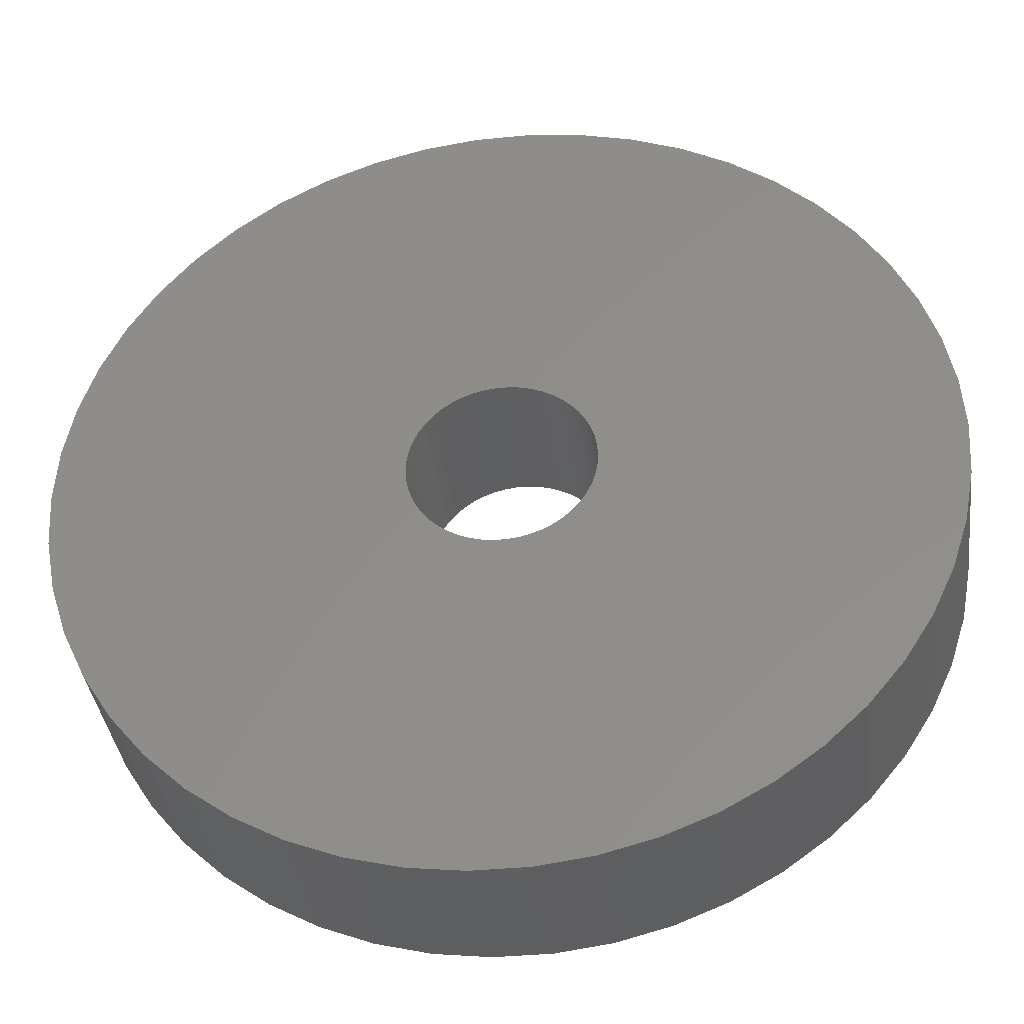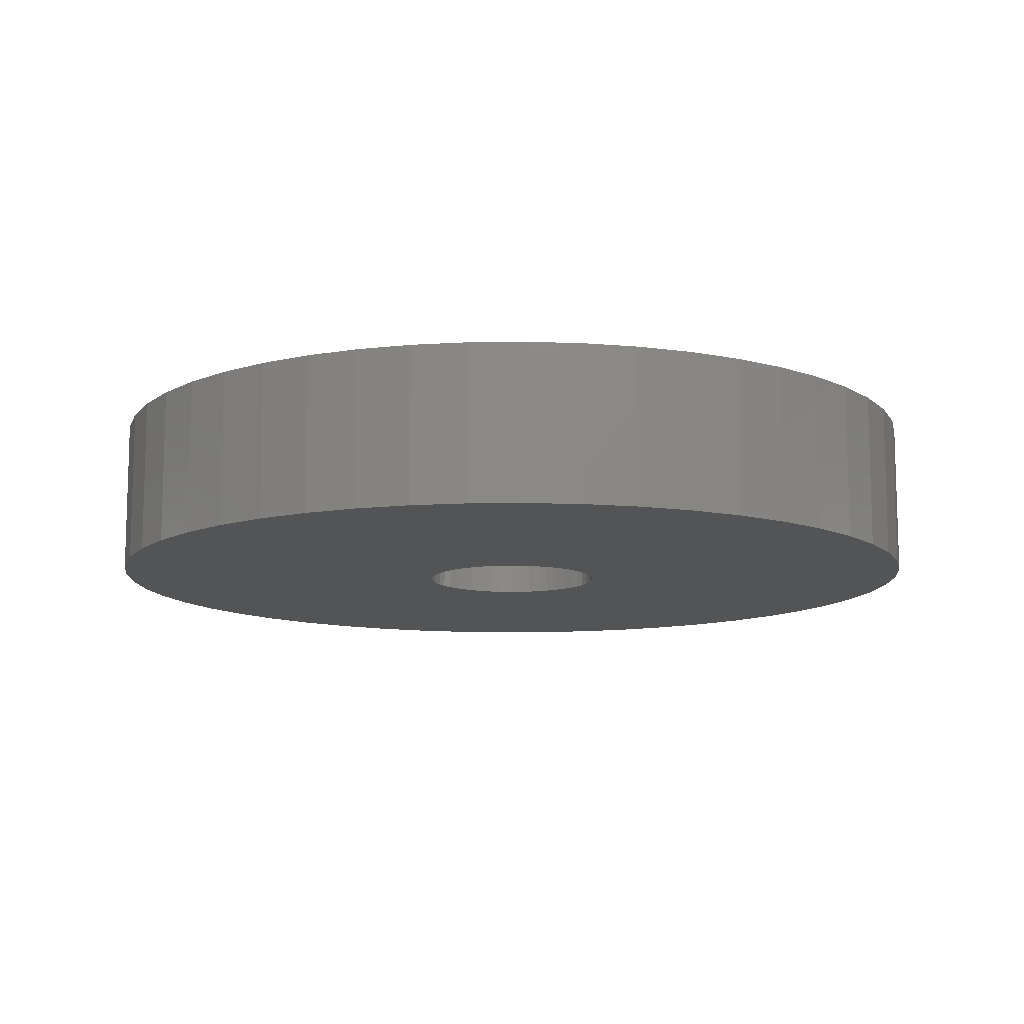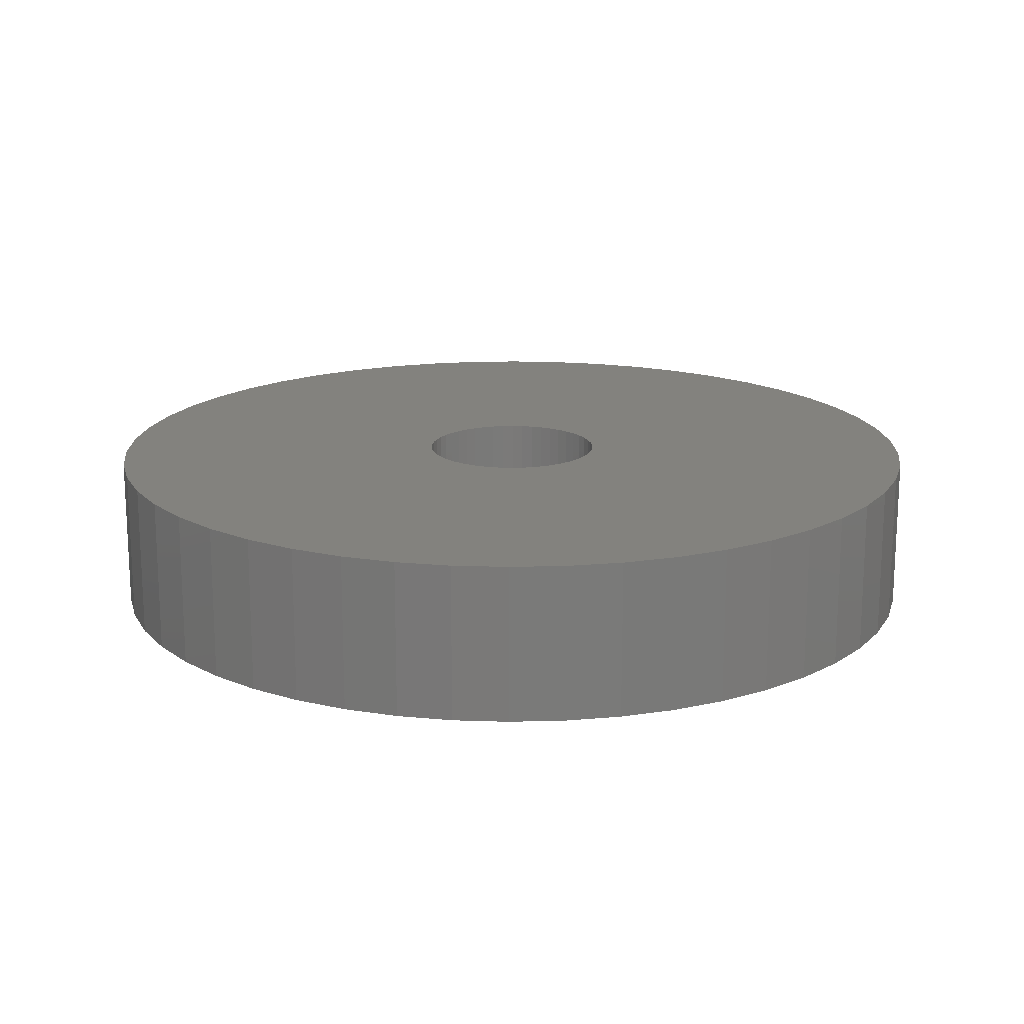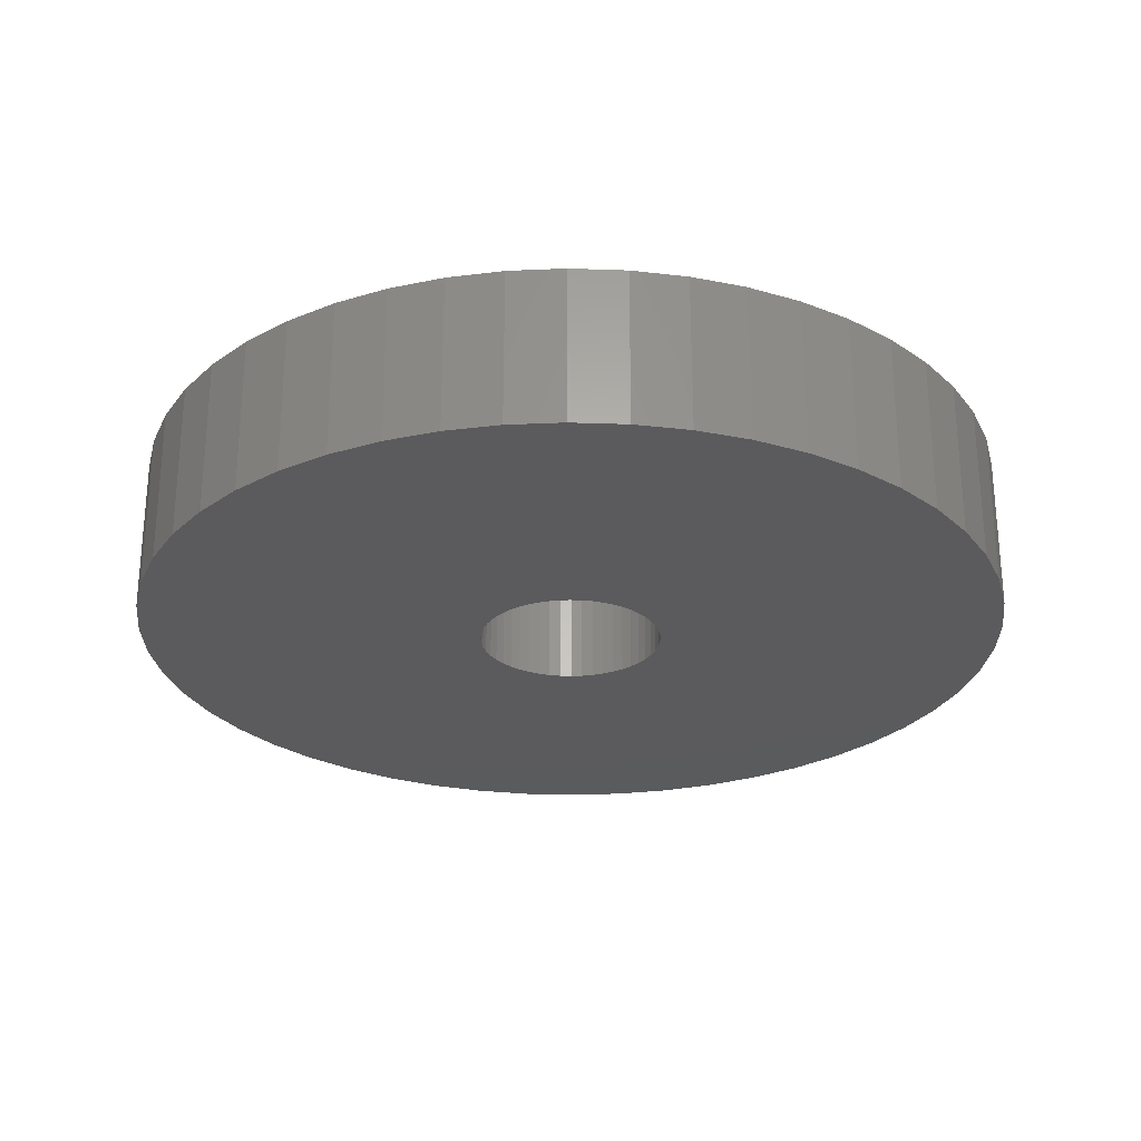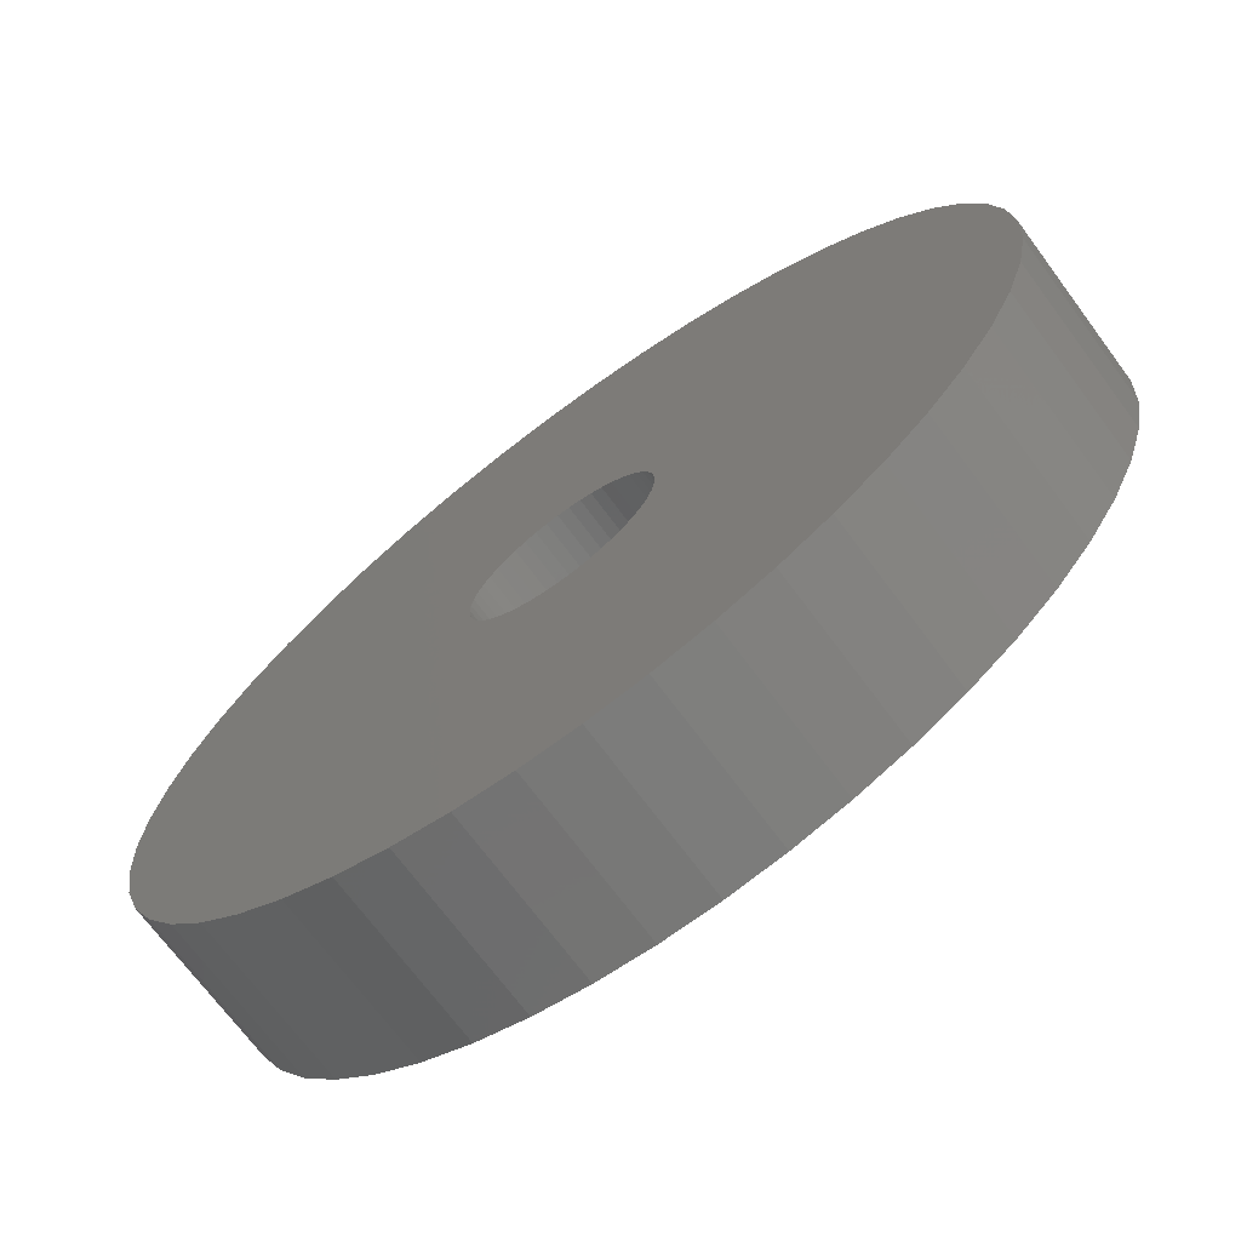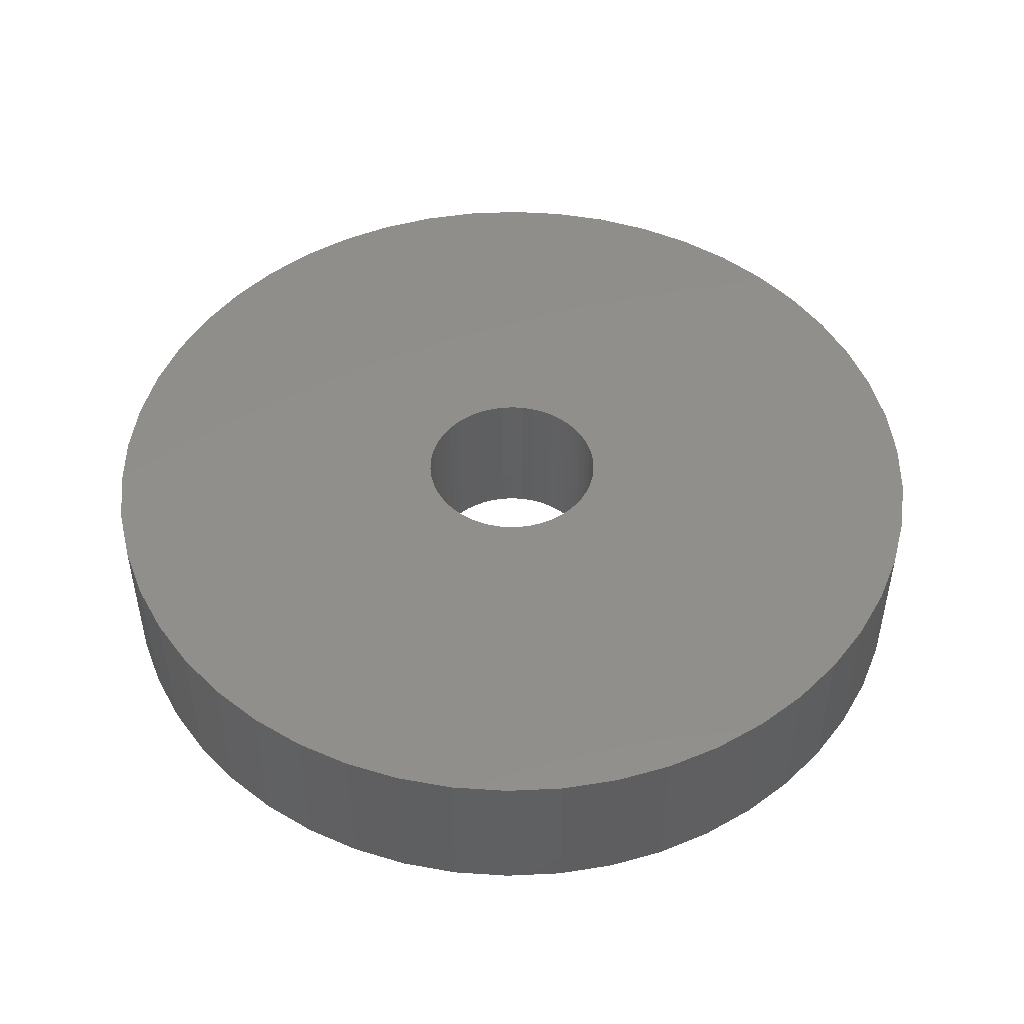
<metadata>
{"format":"stl","ext":"stl","renderer":"f3d","projection":"perspective","resolution":1024,"background":"white","views":[{"elev":-37.4,"azim":7.3,"up":"+Y"},{"elev":-11.3,"azim":-55.7,"up":"+Z"},{"elev":16.9,"azim":97.6,"up":"+Z"},{"elev":-26.7,"azim":76.0,"up":"+Z"},{"elev":-70.9,"azim":-143.4,"up":"+Y"},{"elev":48.5,"azim":119.4,"up":"+Z"}]}
</metadata>
<code>
# stl→obj: 200 verts, 400 faces
v 25 0 4.5
v 24.8 3.133 -4.5
v 24.8 3.133 4.5
v 25 0 -4.5
v -25 0 -4.5
v -24.8 3.133 4.5
v -24.8 3.133 -4.5
v -25 0 4.5
v 1.57 24.95 -4.5
v -1.57 24.95 4.5
v 1.57 24.95 4.5
v -1.57 24.95 -4.5
v -1.57 -24.95 -4.5
v 1.57 -24.95 4.5
v -1.57 -24.95 4.5
v 1.57 -24.95 -4.5
v 18.22 17.11 -4.5
v 15.94 19.26 4.5
v 18.22 17.11 4.5
v 15.94 19.26 -4.5
v -15.94 19.26 -4.5
v -18.22 17.11 4.5
v -15.94 19.26 4.5
v -18.22 17.11 -4.5
v -7.725 23.78 -4.5
v -10.64 22.62 4.5
v -7.725 23.78 4.5
v -10.64 22.62 -4.5
v 23.24 9.203 4.5
v 21.91 12.04 -4.5
v 21.91 12.04 4.5
v 23.24 9.203 -4.5
v 24.21 6.217 -4.5
v 24.21 6.217 4.5
v 20.23 14.69 -4.5
v 20.23 14.69 4.5
v 10.64 22.62 -4.5
v 7.725 23.78 4.5
v 10.64 22.62 4.5
v 7.725 23.78 -4.5
v 4.685 24.56 4.5
v 4.685 24.56 -4.5
v 13.4 21.11 -4.5
v 13.4 21.11 4.5
v -23.24 9.203 -4.5
v -21.91 12.04 4.5
v -21.91 12.04 -4.5
v -23.24 9.203 4.5
v -20.23 14.69 -4.5
v -20.23 14.69 4.5
v -24.21 6.217 -4.5
v -24.21 6.217 4.5
v -4.685 24.56 4.5
v -4.685 24.56 -4.5
v 4.685 -24.56 4.5
v 4.685 -24.56 -4.5
v 5.25 0 4.5
v 5.209 0.658 4.5
v 24.8 -3.133 4.5
v 5.085 1.306 4.5
v 5.209 -0.658 4.5
v 4.881 1.933 4.5
v 24.21 -6.217 4.5
v 4.601 2.529 4.5
v 5.085 -1.306 4.5
v 4.247 3.086 4.5
v 23.24 -9.203 4.5
v 3.827 3.594 4.5
v 4.881 -1.933 4.5
v 3.346 4.045 4.5
v 21.91 -12.04 4.5
v 2.813 4.433 4.5
v 4.601 -2.529 4.5
v 2.235 4.75 4.5
v 20.23 -14.69 4.5
v 4.247 -3.086 4.5
v 1.622 4.993 4.5
v 0.9838 5.157 4.5
v 0.3296 5.24 4.5
v -0.3296 5.24 4.5
v -0.9838 5.157 4.5
v -1.622 4.993 4.5
v -2.235 4.75 4.5
v -2.813 4.433 4.5
v -13.4 21.11 4.5
v -3.346 4.045 4.5
v -3.827 3.594 4.5
v -4.247 3.086 4.5
v 18.22 -17.11 4.5
v 3.827 -3.594 4.5
v 15.94 -19.26 4.5
v 3.346 -4.045 4.5
v 13.4 -21.11 4.5
v 2.813 -4.433 4.5
v 10.64 -22.62 4.5
v 2.235 -4.75 4.5
v 7.725 -23.78 4.5
v 1.622 -4.993 4.5
v 0.9838 -5.157 4.5
v 0.3296 -5.24 4.5
v -0.3296 -5.24 4.5
v -0.9838 -5.157 4.5
v -4.685 -24.56 4.5
v -1.622 -4.993 4.5
v -7.725 -23.78 4.5
v -2.235 -4.75 4.5
v -10.64 -22.62 4.5
v -2.813 -4.433 4.5
v -13.4 -21.11 4.5
v -3.346 -4.045 4.5
v -15.94 -19.26 4.5
v -3.827 -3.594 4.5
v -18.22 -17.11 4.5
v -4.247 -3.086 4.5
v -20.23 -14.69 4.5
v -4.601 -2.529 4.5
v -21.91 -12.04 4.5
v -4.881 -1.933 4.5
v -23.24 -9.203 4.5
v -5.085 -1.306 4.5
v -24.21 -6.217 4.5
v -5.209 -0.658 4.5
v -24.8 -3.133 4.5
v -5.25 0 4.5
v -4.601 2.529 4.5
v -4.881 1.933 4.5
v -5.085 1.306 4.5
v -5.209 0.658 4.5
v -13.4 21.11 -4.5
v 24.8 -3.133 -4.5
v 24.21 -6.217 -4.5
v -21.91 -12.04 -4.5
v -23.24 -9.203 -4.5
v 5.25 0 -4.5
v 5.209 -0.658 -4.5
v 5.085 -1.306 -4.5
v 23.24 -9.203 -4.5
v 5.209 0.658 -4.5
v 4.881 -1.933 -4.5
v 21.91 -12.04 -4.5
v 4.601 -2.529 -4.5
v 20.23 -14.69 -4.5
v 5.085 1.306 -4.5
v 4.247 -3.086 -4.5
v 18.22 -17.11 -4.5
v 3.827 -3.594 -4.5
v 15.94 -19.26 -4.5
v 4.881 1.933 -4.5
v 3.346 -4.045 -4.5
v 13.4 -21.11 -4.5
v 2.813 -4.433 -4.5
v 10.64 -22.62 -4.5
v 4.601 2.529 -4.5
v 2.235 -4.75 -4.5
v 7.725 -23.78 -4.5
v 4.247 3.086 -4.5
v 1.622 -4.993 -4.5
v 0.9838 -5.157 -4.5
v 0.3296 -5.24 -4.5
v -0.3296 -5.24 -4.5
v -0.9838 -5.157 -4.5
v -4.685 -24.56 -4.5
v -1.622 -4.993 -4.5
v -7.725 -23.78 -4.5
v -2.235 -4.75 -4.5
v -10.64 -22.62 -4.5
v -2.813 -4.433 -4.5
v -13.4 -21.11 -4.5
v -3.346 -4.045 -4.5
v -15.94 -19.26 -4.5
v -3.827 -3.594 -4.5
v -18.22 -17.11 -4.5
v -4.247 -3.086 -4.5
v -20.23 -14.69 -4.5
v 3.827 3.594 -4.5
v 3.346 4.045 -4.5
v 2.813 4.433 -4.5
v 2.235 4.75 -4.5
v 1.622 4.993 -4.5
v 0.9838 5.157 -4.5
v 0.3296 5.24 -4.5
v -0.3296 5.24 -4.5
v -0.9838 5.157 -4.5
v -1.622 4.993 -4.5
v -2.235 4.75 -4.5
v -2.813 4.433 -4.5
v -3.346 4.045 -4.5
v -3.827 3.594 -4.5
v -4.247 3.086 -4.5
v -4.601 2.529 -4.5
v -4.881 1.933 -4.5
v -5.085 1.306 -4.5
v -5.209 0.658 -4.5
v -5.25 0 -4.5
v -4.601 -2.529 -4.5
v -4.881 -1.933 -4.5
v -5.085 -1.306 -4.5
v -24.21 -6.217 -4.5
v -5.209 -0.658 -4.5
v -24.8 -3.133 -4.5
f 1 2 3
f 2 1 4
f 5 6 7
f 6 5 8
f 9 10 11
f 10 9 12
f 13 14 15
f 14 13 16
f 17 18 19
f 18 17 20
f 21 22 23
f 22 21 24
f 25 26 27
f 26 25 28
f 29 30 31
f 30 29 32
f 3 33 34
f 33 3 2
f 31 35 36
f 35 31 30
f 37 38 39
f 38 37 40
f 40 41 38
f 41 40 42
f 43 39 44
f 39 43 37
f 45 46 47
f 46 45 48
f 49 22 24
f 22 49 50
f 51 48 45
f 48 51 52
f 12 53 10
f 53 12 54
f 16 55 14
f 55 16 56
f 34 32 29
f 32 34 33
f 36 17 19
f 17 36 35
f 42 11 41
f 11 42 9
f 20 44 18
f 44 20 43
f 47 50 49
f 50 47 46
f 7 52 51
f 52 7 6
f 57 1 3
f 58 3 34
f 1 57 59
f 60 34 29
f 61 59 57
f 62 29 31
f 59 61 63
f 64 31 36
f 65 63 61
f 66 36 19
f 63 65 67
f 68 19 18
f 69 67 65
f 70 18 44
f 67 69 71
f 72 44 39
f 73 71 69
f 74 39 38
f 71 73 75
f 76 75 73
f 3 58 57
f 34 60 58
f 29 62 60
f 77 38 41
f 31 64 62
f 36 66 64
f 19 68 66
f 18 70 68
f 44 72 70
f 39 74 72
f 38 77 74
f 78 41 11
f 41 78 77
f 11 79 78
f 11 80 79
f 10 80 11
f 80 10 81
f 53 81 10
f 81 53 82
f 27 82 53
f 82 27 83
f 26 83 27
f 83 26 84
f 85 84 26
f 84 85 86
f 23 86 85
f 86 23 87
f 22 87 23
f 87 22 88
f 50 88 22
f 75 76 89
f 90 89 76
f 89 90 91
f 92 91 90
f 91 92 93
f 94 93 92
f 93 94 95
f 96 95 94
f 95 96 97
f 98 97 96
f 97 98 55
f 99 55 98
f 55 99 14
f 100 14 99
f 101 14 100
f 15 101 102
f 101 15 14
f 103 102 104
f 105 104 106
f 107 106 108
f 109 108 110
f 111 110 112
f 113 112 114
f 115 114 116
f 102 103 15
f 117 116 118
f 119 118 120
f 121 120 122
f 123 122 124
f 88 50 125
f 104 105 103
f 46 125 50
f 106 107 105
f 125 46 126
f 108 109 107
f 48 126 46
f 110 111 109
f 126 48 127
f 112 113 111
f 52 127 48
f 114 115 113
f 127 52 128
f 116 117 115
f 6 128 52
f 118 119 117
f 128 6 124
f 120 121 119
f 8 124 6
f 122 123 121
f 124 8 123
f 28 85 26
f 85 28 129
f 129 23 85
f 23 129 21
f 54 27 53
f 27 54 25
f 59 4 1
f 4 59 130
f 63 130 59
f 130 63 131
f 132 119 133
f 119 132 117
f 134 4 130
f 135 130 131
f 4 134 2
f 136 131 137
f 138 2 134
f 139 137 140
f 2 138 33
f 141 140 142
f 143 33 138
f 144 142 145
f 33 143 32
f 146 145 147
f 148 32 143
f 149 147 150
f 32 148 30
f 151 150 152
f 153 30 148
f 154 152 155
f 30 153 35
f 156 35 153
f 130 135 134
f 131 136 135
f 137 139 136
f 157 155 56
f 140 141 139
f 142 144 141
f 145 146 144
f 147 149 146
f 150 151 149
f 152 154 151
f 155 157 154
f 158 56 16
f 56 158 157
f 16 159 158
f 16 160 159
f 13 160 16
f 160 13 161
f 162 161 13
f 161 162 163
f 164 163 162
f 163 164 165
f 166 165 164
f 165 166 167
f 168 167 166
f 167 168 169
f 170 169 168
f 169 170 171
f 172 171 170
f 171 172 173
f 174 173 172
f 35 156 17
f 175 17 156
f 17 175 20
f 176 20 175
f 20 176 43
f 177 43 176
f 43 177 37
f 178 37 177
f 37 178 40
f 179 40 178
f 40 179 42
f 180 42 179
f 42 180 9
f 181 9 180
f 182 9 181
f 12 182 183
f 182 12 9
f 54 183 184
f 25 184 185
f 28 185 186
f 129 186 187
f 21 187 188
f 24 188 189
f 49 189 190
f 183 54 12
f 47 190 191
f 45 191 192
f 51 192 193
f 7 193 194
f 173 174 195
f 184 25 54
f 132 195 174
f 185 28 25
f 195 132 196
f 186 129 28
f 133 196 132
f 187 21 129
f 196 133 197
f 188 24 21
f 198 197 133
f 189 49 24
f 197 198 199
f 190 47 49
f 200 199 198
f 191 45 47
f 199 200 194
f 192 51 45
f 5 194 200
f 193 7 51
f 194 5 7
f 152 93 95
f 93 152 150
f 71 137 67
f 137 71 140
f 133 121 198
f 121 133 119
f 147 89 91
f 89 147 145
f 155 95 97
f 95 155 152
f 56 97 55
f 97 56 155
f 75 140 71
f 140 75 142
f 89 142 75
f 142 89 145
f 67 131 63
f 131 67 137
f 162 15 103
f 15 162 13
f 166 105 107
f 105 166 164
f 164 103 105
f 103 164 162
f 172 115 174
f 115 172 113
f 172 111 113
f 111 172 170
f 198 123 200
f 123 198 121
f 200 8 5
f 8 200 123
f 150 91 93
f 91 150 147
f 174 117 132
f 117 174 115
f 168 107 109
f 107 168 166
f 170 109 111
f 109 170 168
f 153 66 156
f 66 153 64
f 179 74 77
f 74 179 178
f 185 82 83
f 82 185 184
f 126 190 125
f 190 126 191
f 136 61 135
f 61 136 65
f 138 60 143
f 60 138 58
f 176 68 70
f 68 176 175
f 182 79 80
f 79 182 181
f 178 72 74
f 72 178 177
f 124 193 128
f 193 124 194
f 88 188 87
f 188 88 189
f 186 83 84
f 83 186 185
f 184 81 82
f 81 184 183
f 134 58 138
f 58 134 57
f 169 112 110
f 112 169 171
f 116 196 118
f 196 116 195
f 151 96 94
f 96 151 154
f 156 68 175
f 68 156 66
f 180 77 78
f 77 180 179
f 181 78 79
f 78 181 180
f 177 70 72
f 70 177 176
f 127 191 126
f 191 127 192
f 128 192 127
f 192 128 193
f 125 189 88
f 189 125 190
f 183 80 81
f 80 183 182
f 187 84 86
f 84 187 186
f 188 86 87
f 86 188 187
f 135 57 134
f 57 135 61
f 146 76 144
f 76 146 90
f 122 194 124
f 194 122 199
f 114 195 116
f 195 114 173
f 158 100 99
f 100 158 159
f 149 94 92
f 94 149 151
f 148 64 153
f 64 148 62
f 143 62 148
f 62 143 60
f 141 69 139
f 69 141 73
f 139 65 136
f 65 139 69
f 144 73 141
f 73 144 76
f 160 102 101
f 102 160 161
f 118 197 120
f 197 118 196
f 120 199 122
f 199 120 197
f 112 173 114
f 173 112 171
f 154 98 96
f 98 154 157
f 157 99 98
f 99 157 158
f 159 101 100
f 101 159 160
f 165 108 106
f 108 165 167
f 163 106 104
f 106 163 165
f 146 92 90
f 92 146 149
f 167 110 108
f 110 167 169
f 161 104 102
f 104 161 163

</code>
